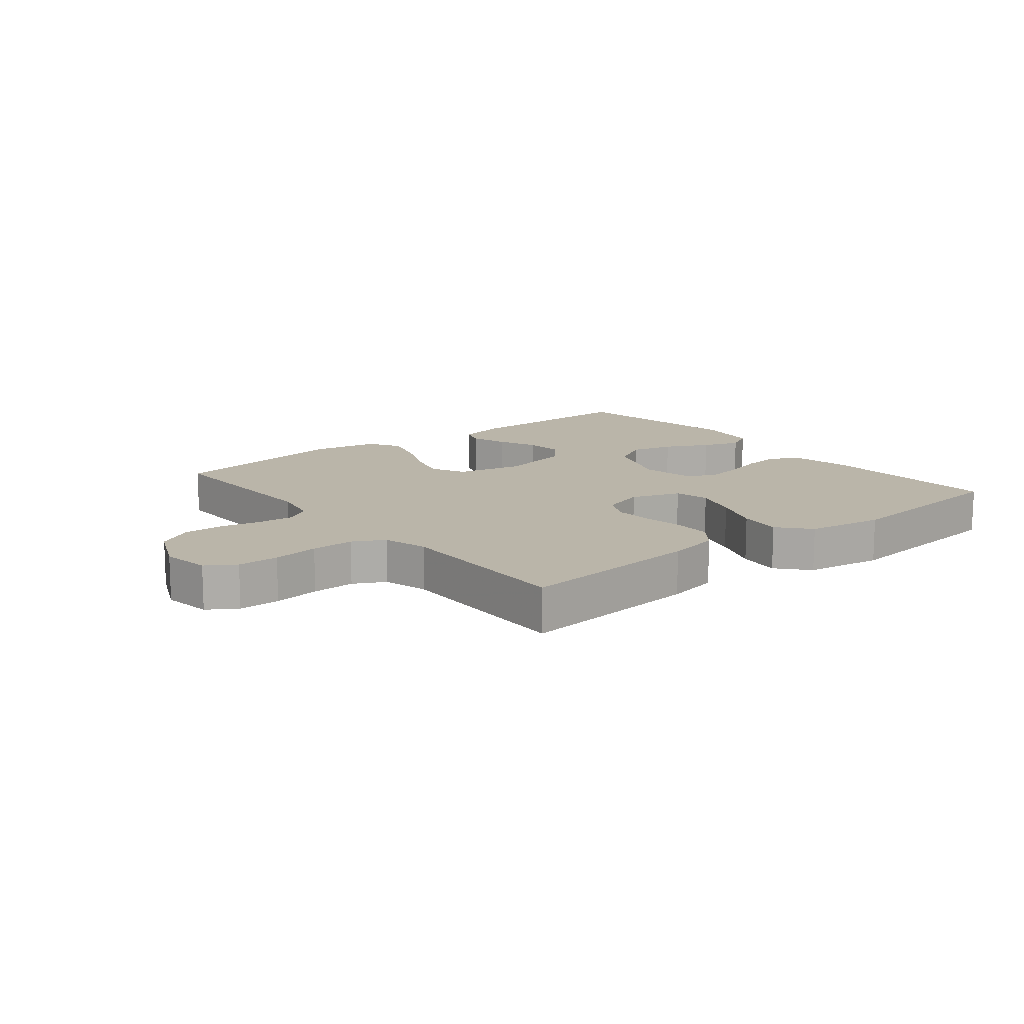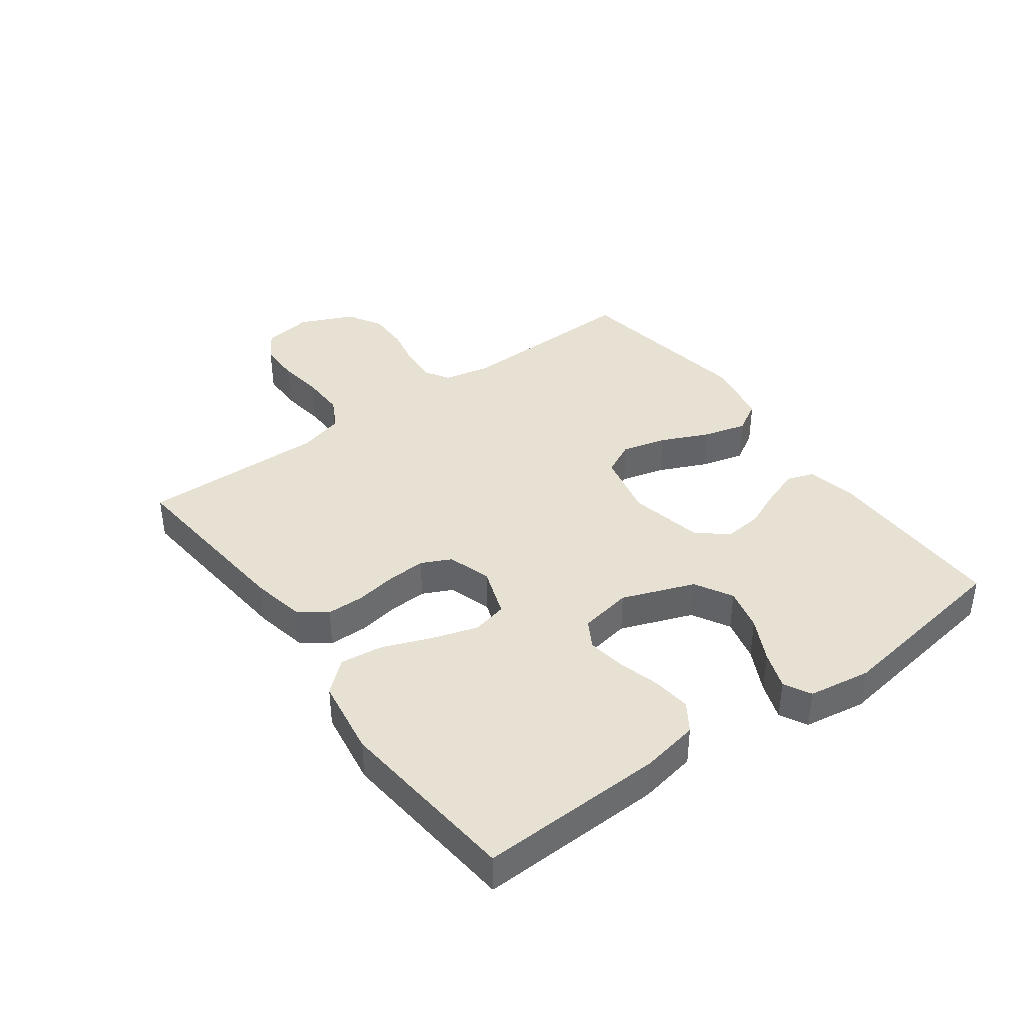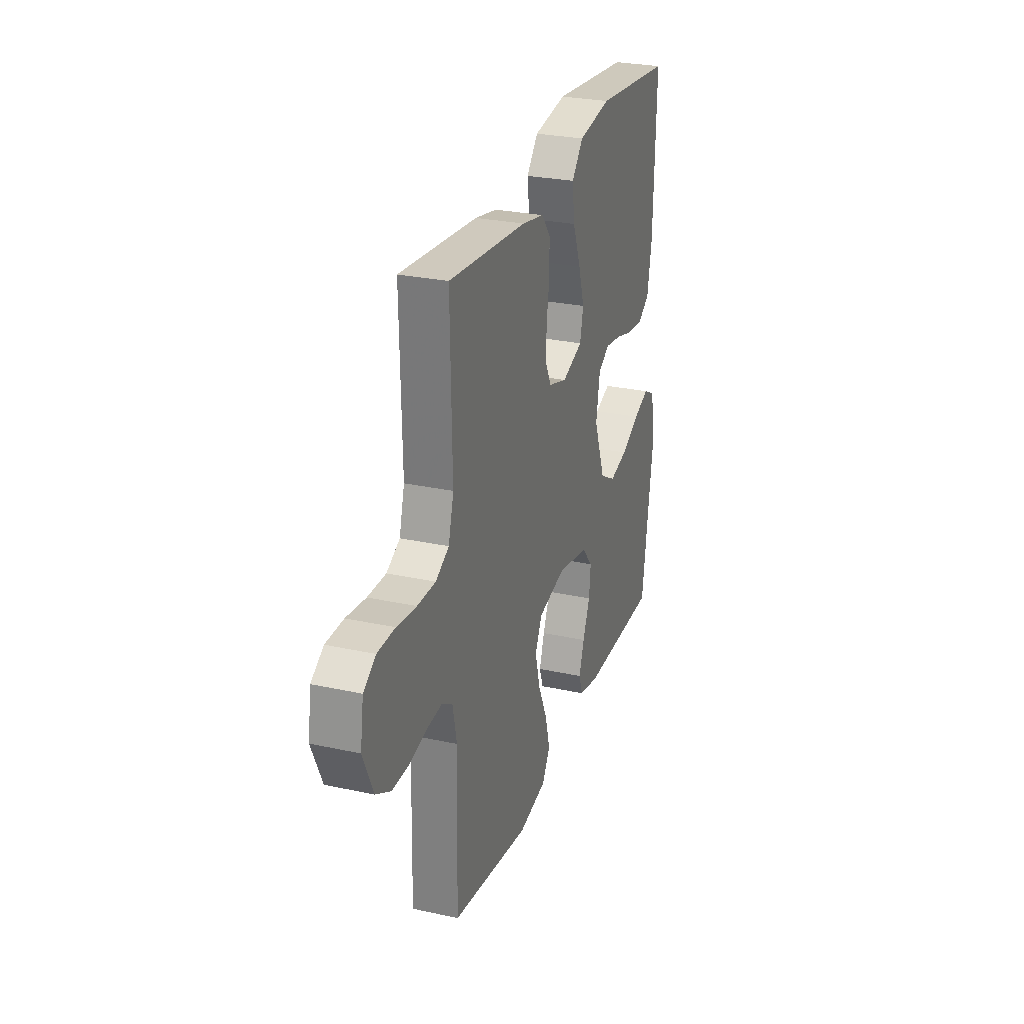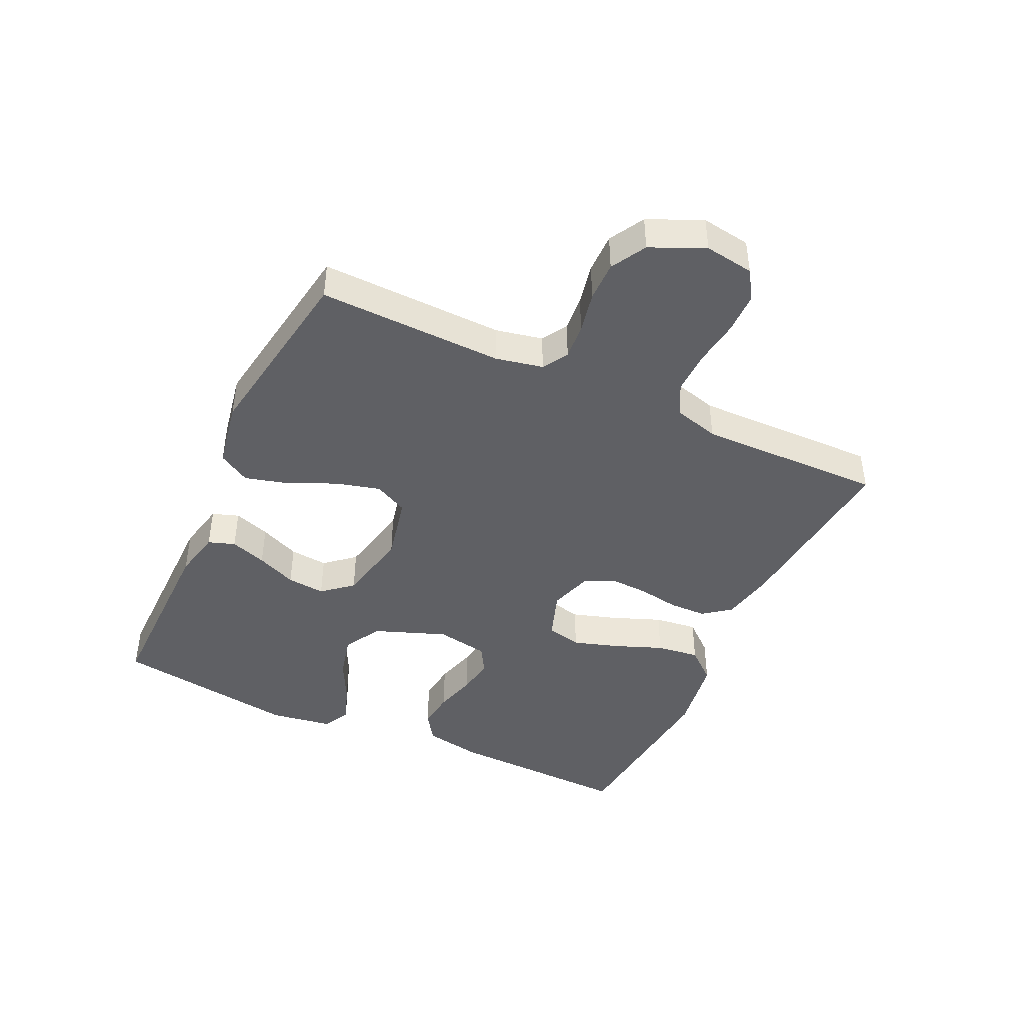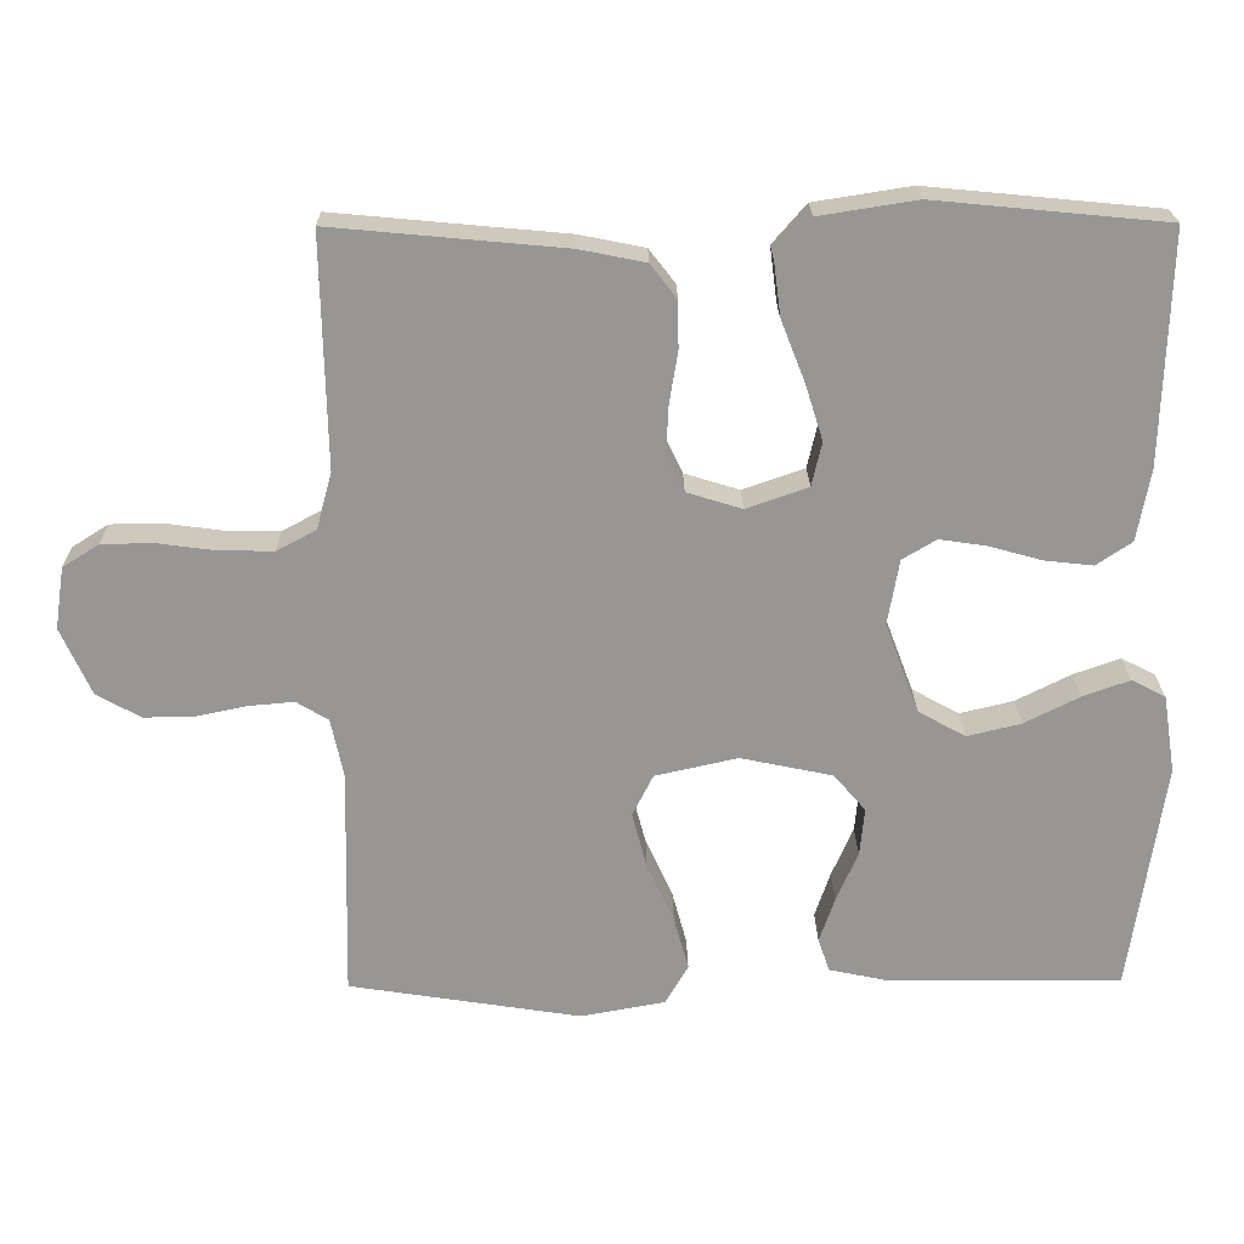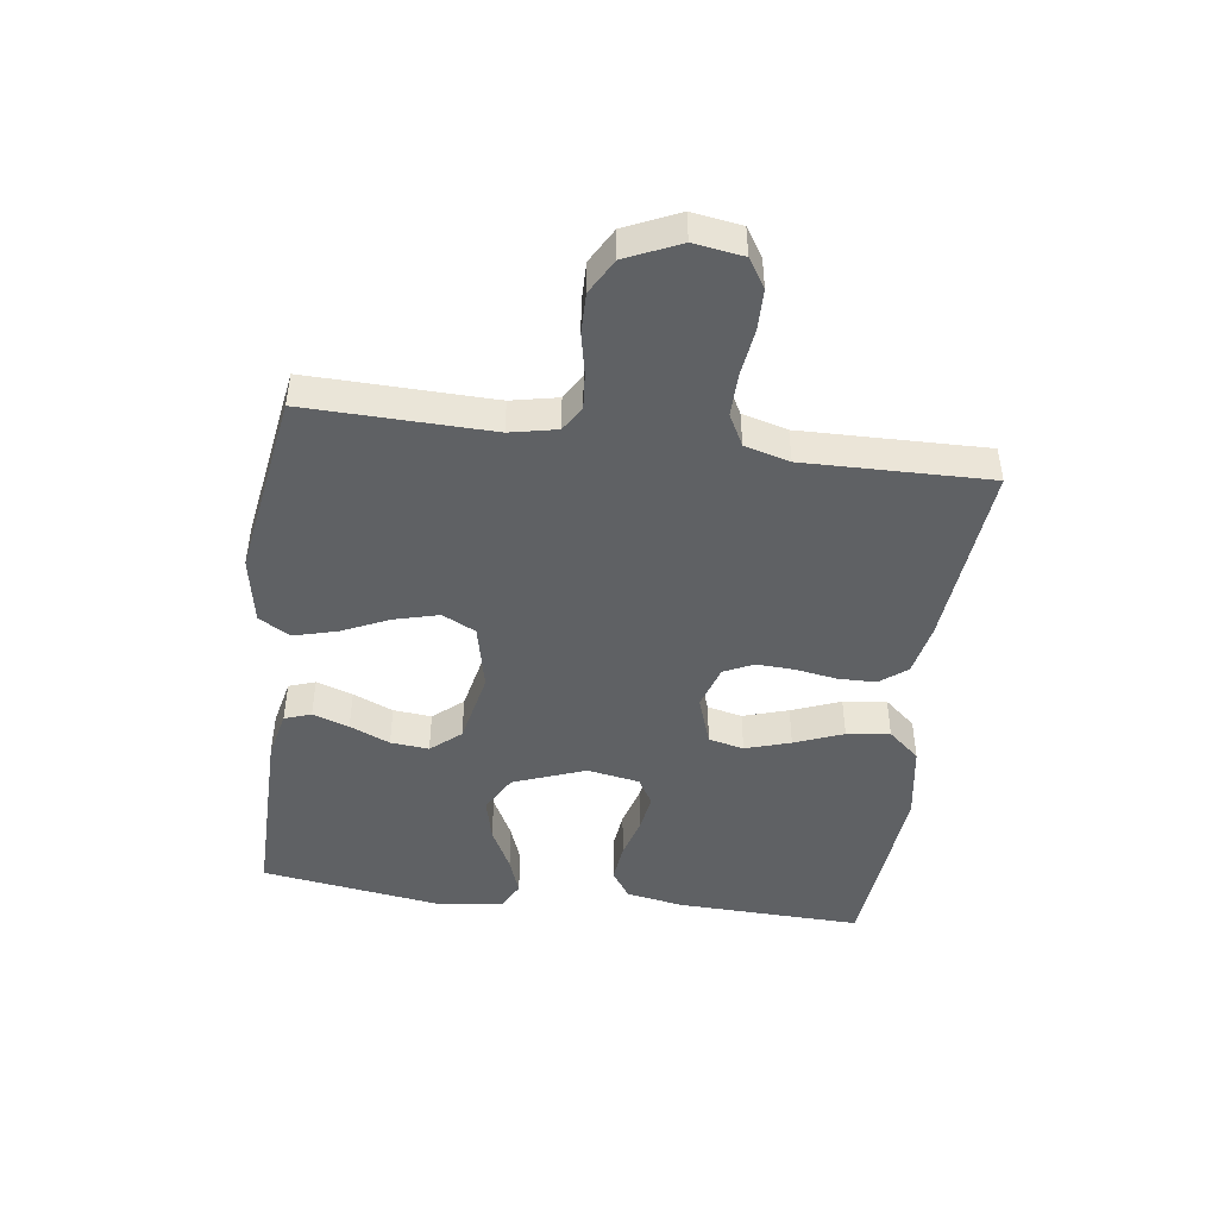
<metadata>
{"format":"obj","ext":"obj","renderer":"f3d","projection":"perspective","resolution":1024,"background":"white","views":[{"elev":13.5,"azim":-38.9,"up":"+Y"},{"elev":39.6,"azim":53.7,"up":"+Y"},{"elev":27.5,"azim":-71.4,"up":"+Z"},{"elev":-43.7,"azim":-115.1,"up":"+Y"},{"elev":22.1,"azim":-0.8,"up":"+Z"},{"elev":-46.1,"azim":-97.7,"up":"+Y"}]}
</metadata>
<code>
v -0.5 0.07 0.5
v -0.2 0.07 0.472
v -0.115 0.07 0.455
v -0.081 0.07 0.411
v -0.08 0.07 0.35
v -0.091 0.07 0.283
v -0.094 0.07 0.221
v -0.071 0.07 0.173
v 0 0.07 0.151
v 0.08 0.07 0.179
v 0.093 0.07 0.236
v 0.07 0.07 0.309
v 0.039 0.07 0.388
v 0.03 0.07 0.458
v 0.074 0.07 0.509
v 0.2 0.07 0.529
v 0.5 0.07 0.5
v 0.491 0.07 0.2
v 0.474 0.07 0.107
v 0.428 0.07 0.076
v 0.365 0.07 0.083
v 0.297 0.07 0.102
v 0.236 0.07 0.111
v 0.192 0.07 0.085
v 0.177 0.07 0
v 0.221 0.07 -0.117
v 0.282 0.07 -0.151
v 0.352 0.07 -0.134
v 0.423 0.07 -0.098
v 0.484 0.07 -0.076
v 0.528 0.07 -0.099
v 0.544 0.07 -0.2
v 0.5 0.07 -0.5
v 0.2 0.07 -0.498
v 0.121 0.07 -0.481
v 0.106 0.07 -0.438
v 0.126 0.07 -0.379
v 0.154 0.07 -0.314
v 0.16 0.07 -0.252
v 0.119 0.07 -0.204
v 0 0.07 -0.179
v -0.107 0.07 -0.203
v -0.134 0.07 -0.257
v -0.115 0.07 -0.329
v -0.08 0.07 -0.406
v -0.061 0.07 -0.476
v -0.091 0.07 -0.527
v -0.2 0.07 -0.547
v -0.5 0.07 -0.5
v -0.493 0.07 -0.2
v -0.509 0.07 -0.124
v -0.55 0.07 -0.099
v -0.608 0.07 -0.104
v -0.675 0.07 -0.118
v -0.74 0.07 -0.119
v -0.797 0.07 -0.087
v -0.836 0.07 0
v -0.824 0.07 0.08
v -0.777 0.07 0.11
v -0.71 0.07 0.111
v -0.635 0.07 0.101
v -0.565 0.07 0.1
v -0.514 0.07 0.127
v -0.494 0.07 0.2
v -0.5 0 0.5
v -0.2 0 0.472
v -0.115 0 0.455
v -0.081 0 0.411
v -0.08 0 0.35
v -0.091 0 0.283
v -0.094 0 0.221
v -0.071 0 0.173
v 0 0 0.151
v 0.08 0 0.179
v 0.093 0 0.236
v 0.07 0 0.309
v 0.039 0 0.388
v 0.03 0 0.458
v 0.074 0 0.509
v 0.2 0 0.529
v 0.5 0 0.5
v 0.491 0 0.2
v 0.474 0 0.107
v 0.428 0 0.076
v 0.365 0 0.083
v 0.297 0 0.102
v 0.236 0 0.111
v 0.192 0 0.085
v 0.177 0 0
v 0.221 0 -0.117
v 0.282 0 -0.151
v 0.352 0 -0.134
v 0.423 0 -0.098
v 0.484 0 -0.076
v 0.528 0 -0.099
v 0.544 0 -0.2
v 0.5 0 -0.5
v 0.2 0 -0.498
v 0.121 0 -0.481
v 0.106 0 -0.438
v 0.126 0 -0.379
v 0.154 0 -0.314
v 0.16 0 -0.252
v 0.119 0 -0.204
v 0 0 -0.179
v -0.107 0 -0.203
v -0.134 0 -0.257
v -0.115 0 -0.329
v -0.08 0 -0.406
v -0.061 0 -0.476
v -0.091 0 -0.527
v -0.2 0 -0.547
v -0.5 0 -0.5
v -0.493 0 -0.2
v -0.509 0 -0.124
v -0.55 0 -0.099
v -0.608 0 -0.104
v -0.675 0 -0.118
v -0.74 0 -0.119
v -0.797 0 -0.087
v -0.836 0 0
v -0.824 0 0.08
v -0.777 0 0.11
v -0.71 0 0.111
v -0.635 0 0.101
v -0.565 0 0.1
v -0.514 0 0.127
v -0.494 0 0.2
f 59 60 61
f 58 59 61
f 57 58 61
f 56 57 61
f 55 56 61
f 54 55 61
f 53 54 61
f 52 53 61 62
f 51 52 62 63
f 48 49 50
f 47 48 50
f 46 47 50
f 45 46 50
f 44 45 50
f 51 63 64
f 50 51 64
f 44 50 64
f 43 44 64
f 36 37 38
f 35 36 38
f 34 35 38
f 33 34 38
f 32 33 38
f 31 32 38
f 30 31 38
f 29 30 38
f 28 29 38
f 27 28 38 39
f 26 27 39 40
f 20 21 22
f 19 20 22
f 18 19 22
f 17 18 22
f 16 17 22
f 15 16 22
f 14 15 22
f 13 14 22
f 12 13 22
f 11 12 22 23
f 10 11 23 24
f 4 5 6
f 3 4 6
f 2 3 6
f 1 2 6
f 64 1 6
f 64 6 7
f 64 7 8
f 43 64 8
f 42 43 8
f 41 42 8 9
f 41 9 10
f 40 41 10
f 26 40 10
f 25 26 10
f 10 24 25
f 125 124 123
f 125 123 122
f 125 122 121
f 125 121 120
f 125 120 119
f 125 119 118
f 125 118 117
f 126 125 117 116
f 127 126 116 115
f 114 113 112
f 114 112 111
f 114 111 110
f 114 110 109
f 114 109 108
f 128 127 115
f 128 115 114
f 128 114 108
f 128 108 107
f 102 101 100
f 102 100 99
f 102 99 98
f 102 98 97
f 102 97 96
f 102 96 95
f 102 95 94
f 102 94 93
f 102 93 92
f 103 102 92 91
f 104 103 91 90
f 86 85 84
f 86 84 83
f 86 83 82
f 86 82 81
f 86 81 80
f 86 80 79
f 86 79 78
f 86 78 77
f 86 77 76
f 87 86 76 75
f 88 87 75 74
f 70 69 68
f 70 68 67
f 70 67 66
f 70 66 65
f 70 65 128
f 71 70 128
f 72 71 128
f 72 128 107
f 72 107 106
f 73 72 106 105
f 74 73 105
f 74 105 104
f 74 104 90
f 74 90 89
f 89 88 74
f 1 65 66 2
f 2 66 67 3
f 3 67 68 4
f 4 68 69 5
f 5 69 70 6
f 6 70 71 7
f 7 71 72 8
f 8 72 73 9
f 9 73 74 10
f 10 74 75 11
f 11 75 76 12
f 12 76 77 13
f 13 77 78 14
f 14 78 79 15
f 15 79 80 16
f 16 80 81 17
f 17 81 82 18
f 18 82 83 19
f 19 83 84 20
f 20 84 85 21
f 21 85 86 22
f 22 86 87 23
f 23 87 88 24
f 24 88 89 25
f 25 89 90 26
f 26 90 91 27
f 27 91 92 28
f 28 92 93 29
f 29 93 94 30
f 30 94 95 31
f 31 95 96 32
f 32 96 97 33
f 33 97 98 34
f 34 98 99 35
f 35 99 100 36
f 36 100 101 37
f 37 101 102 38
f 38 102 103 39
f 39 103 104 40
f 40 104 105 41
f 41 105 106 42
f 42 106 107 43
f 43 107 108 44
f 44 108 109 45
f 45 109 110 46
f 46 110 111 47
f 47 111 112 48
f 48 112 113 49
f 49 113 114 50
f 50 114 115 51
f 51 115 116 52
f 52 116 117 53
f 53 117 118 54
f 54 118 119 55
f 55 119 120 56
f 56 120 121 57
f 57 121 122 58
f 58 122 123 59
f 59 123 124 60
f 60 124 125 61
f 61 125 126 62
f 62 126 127 63
f 63 127 128 64
f 64 128 65 1

</code>
